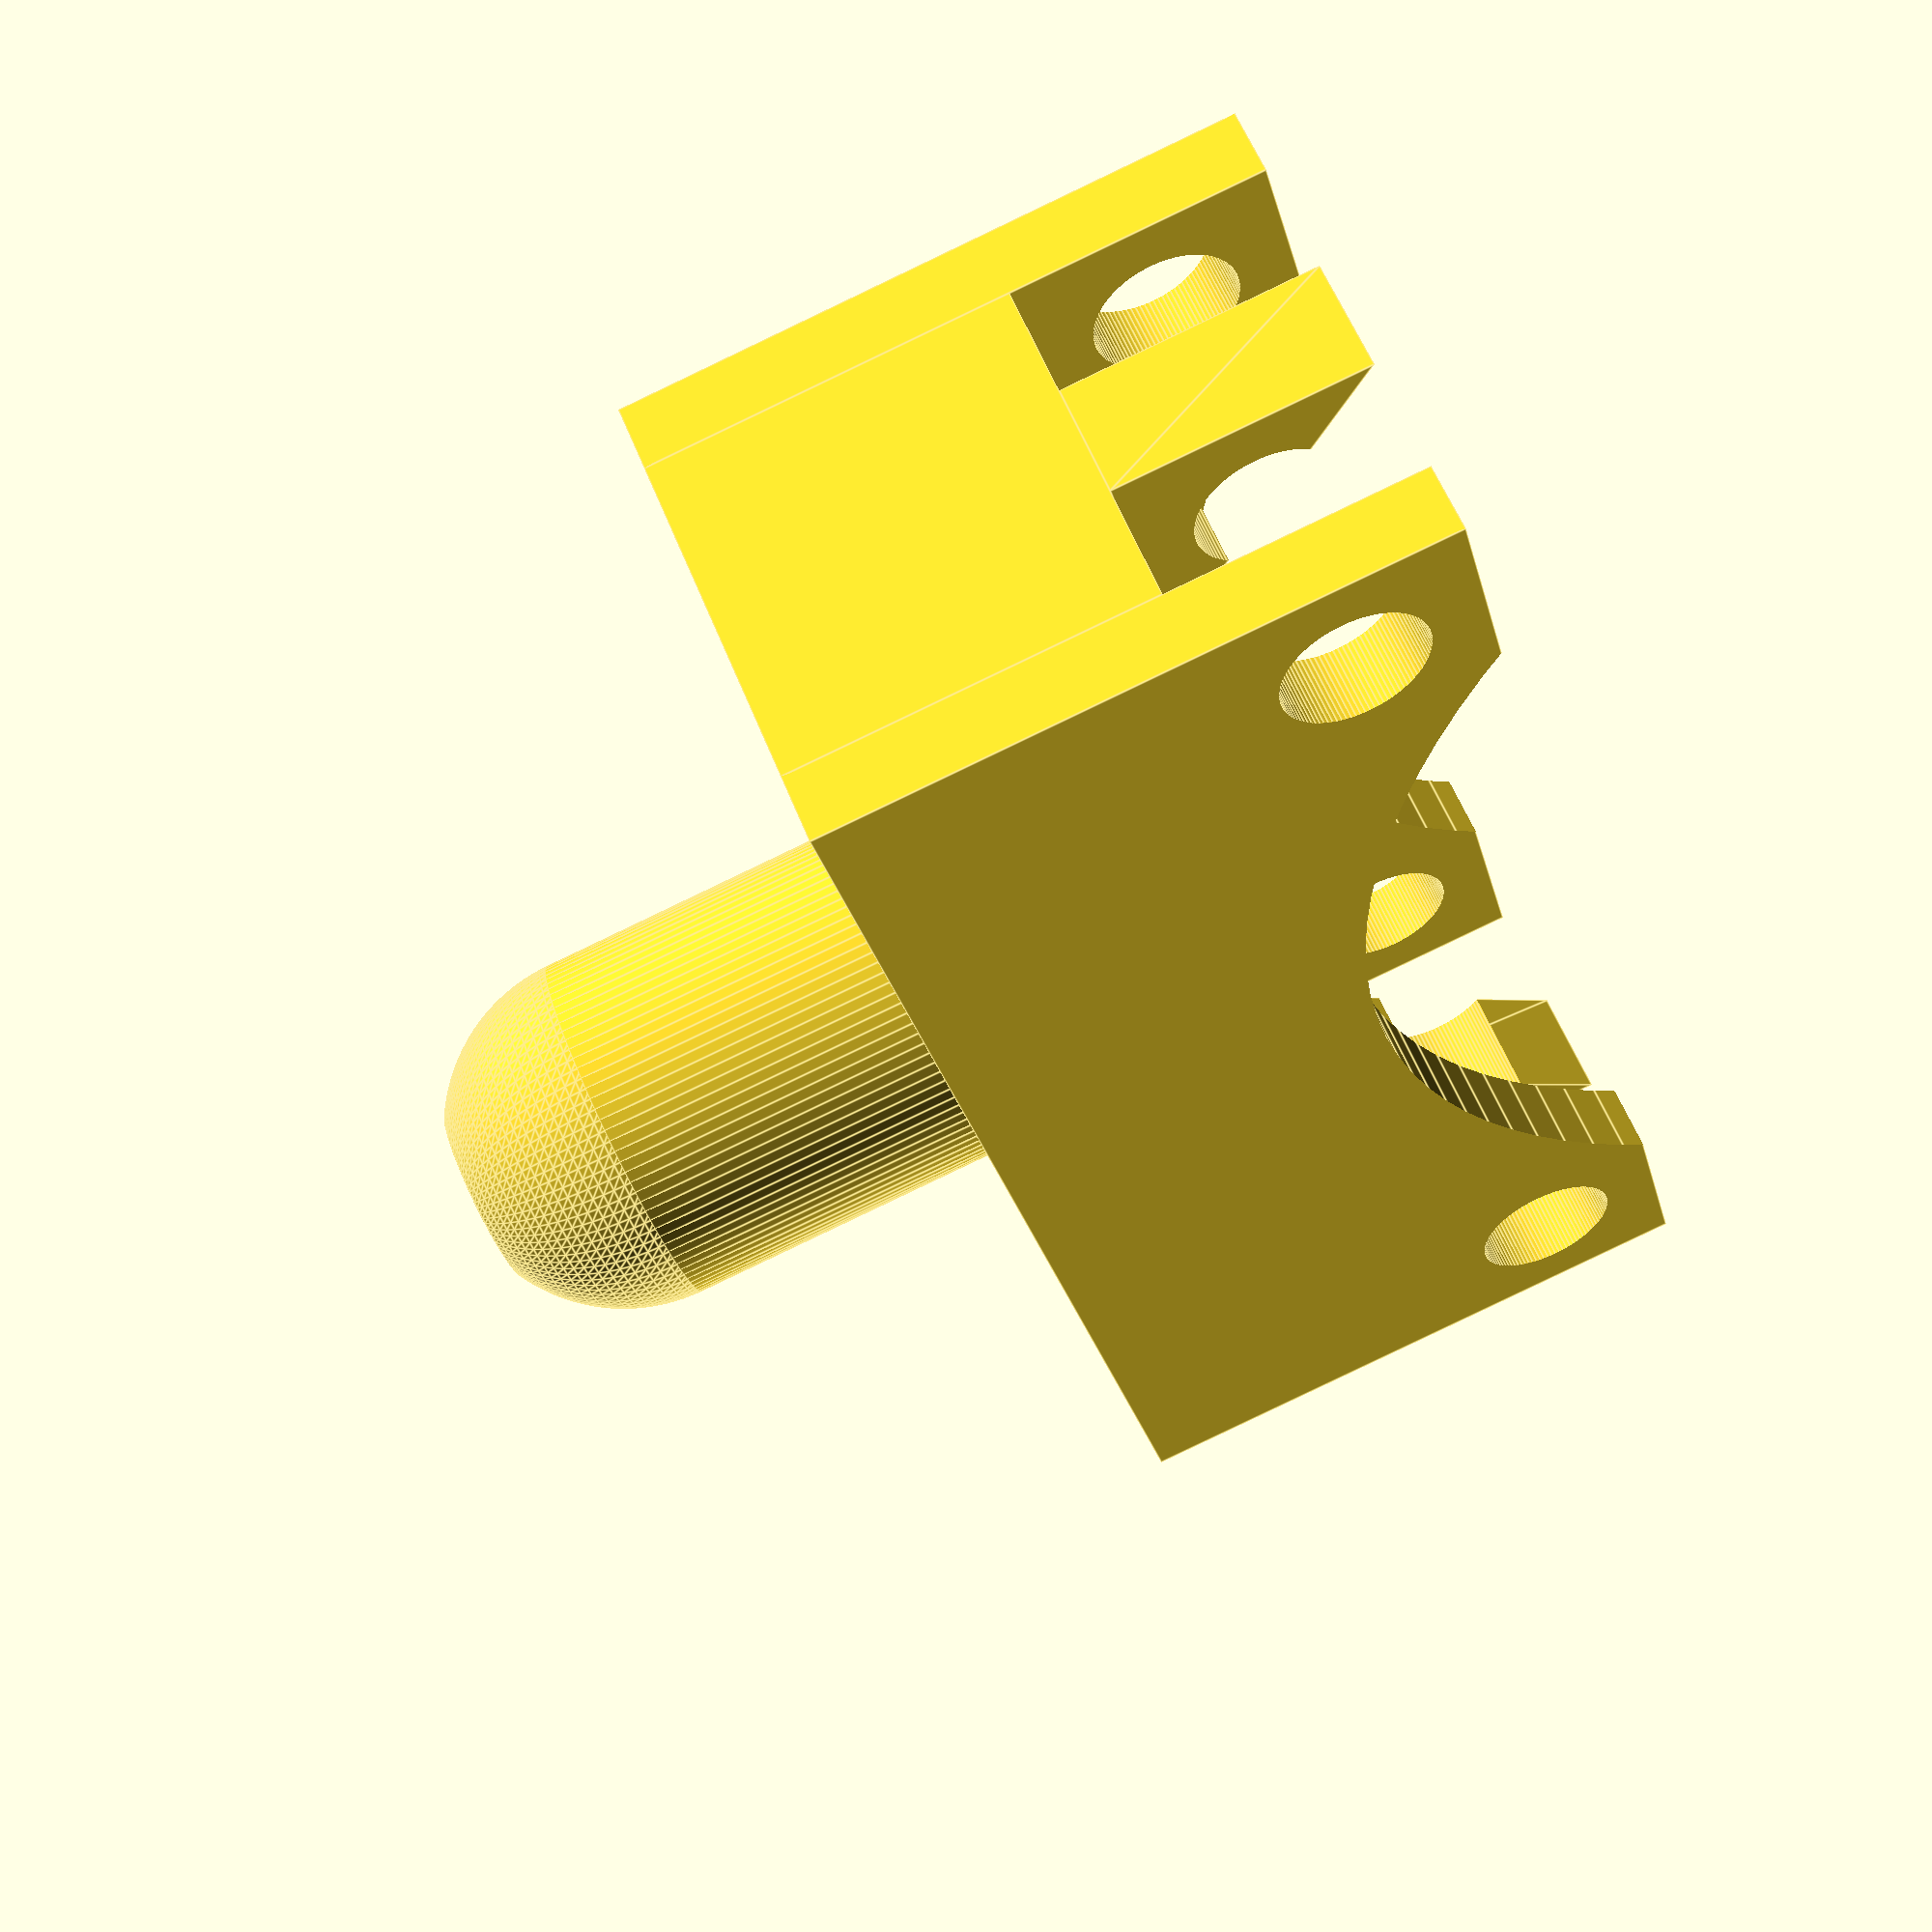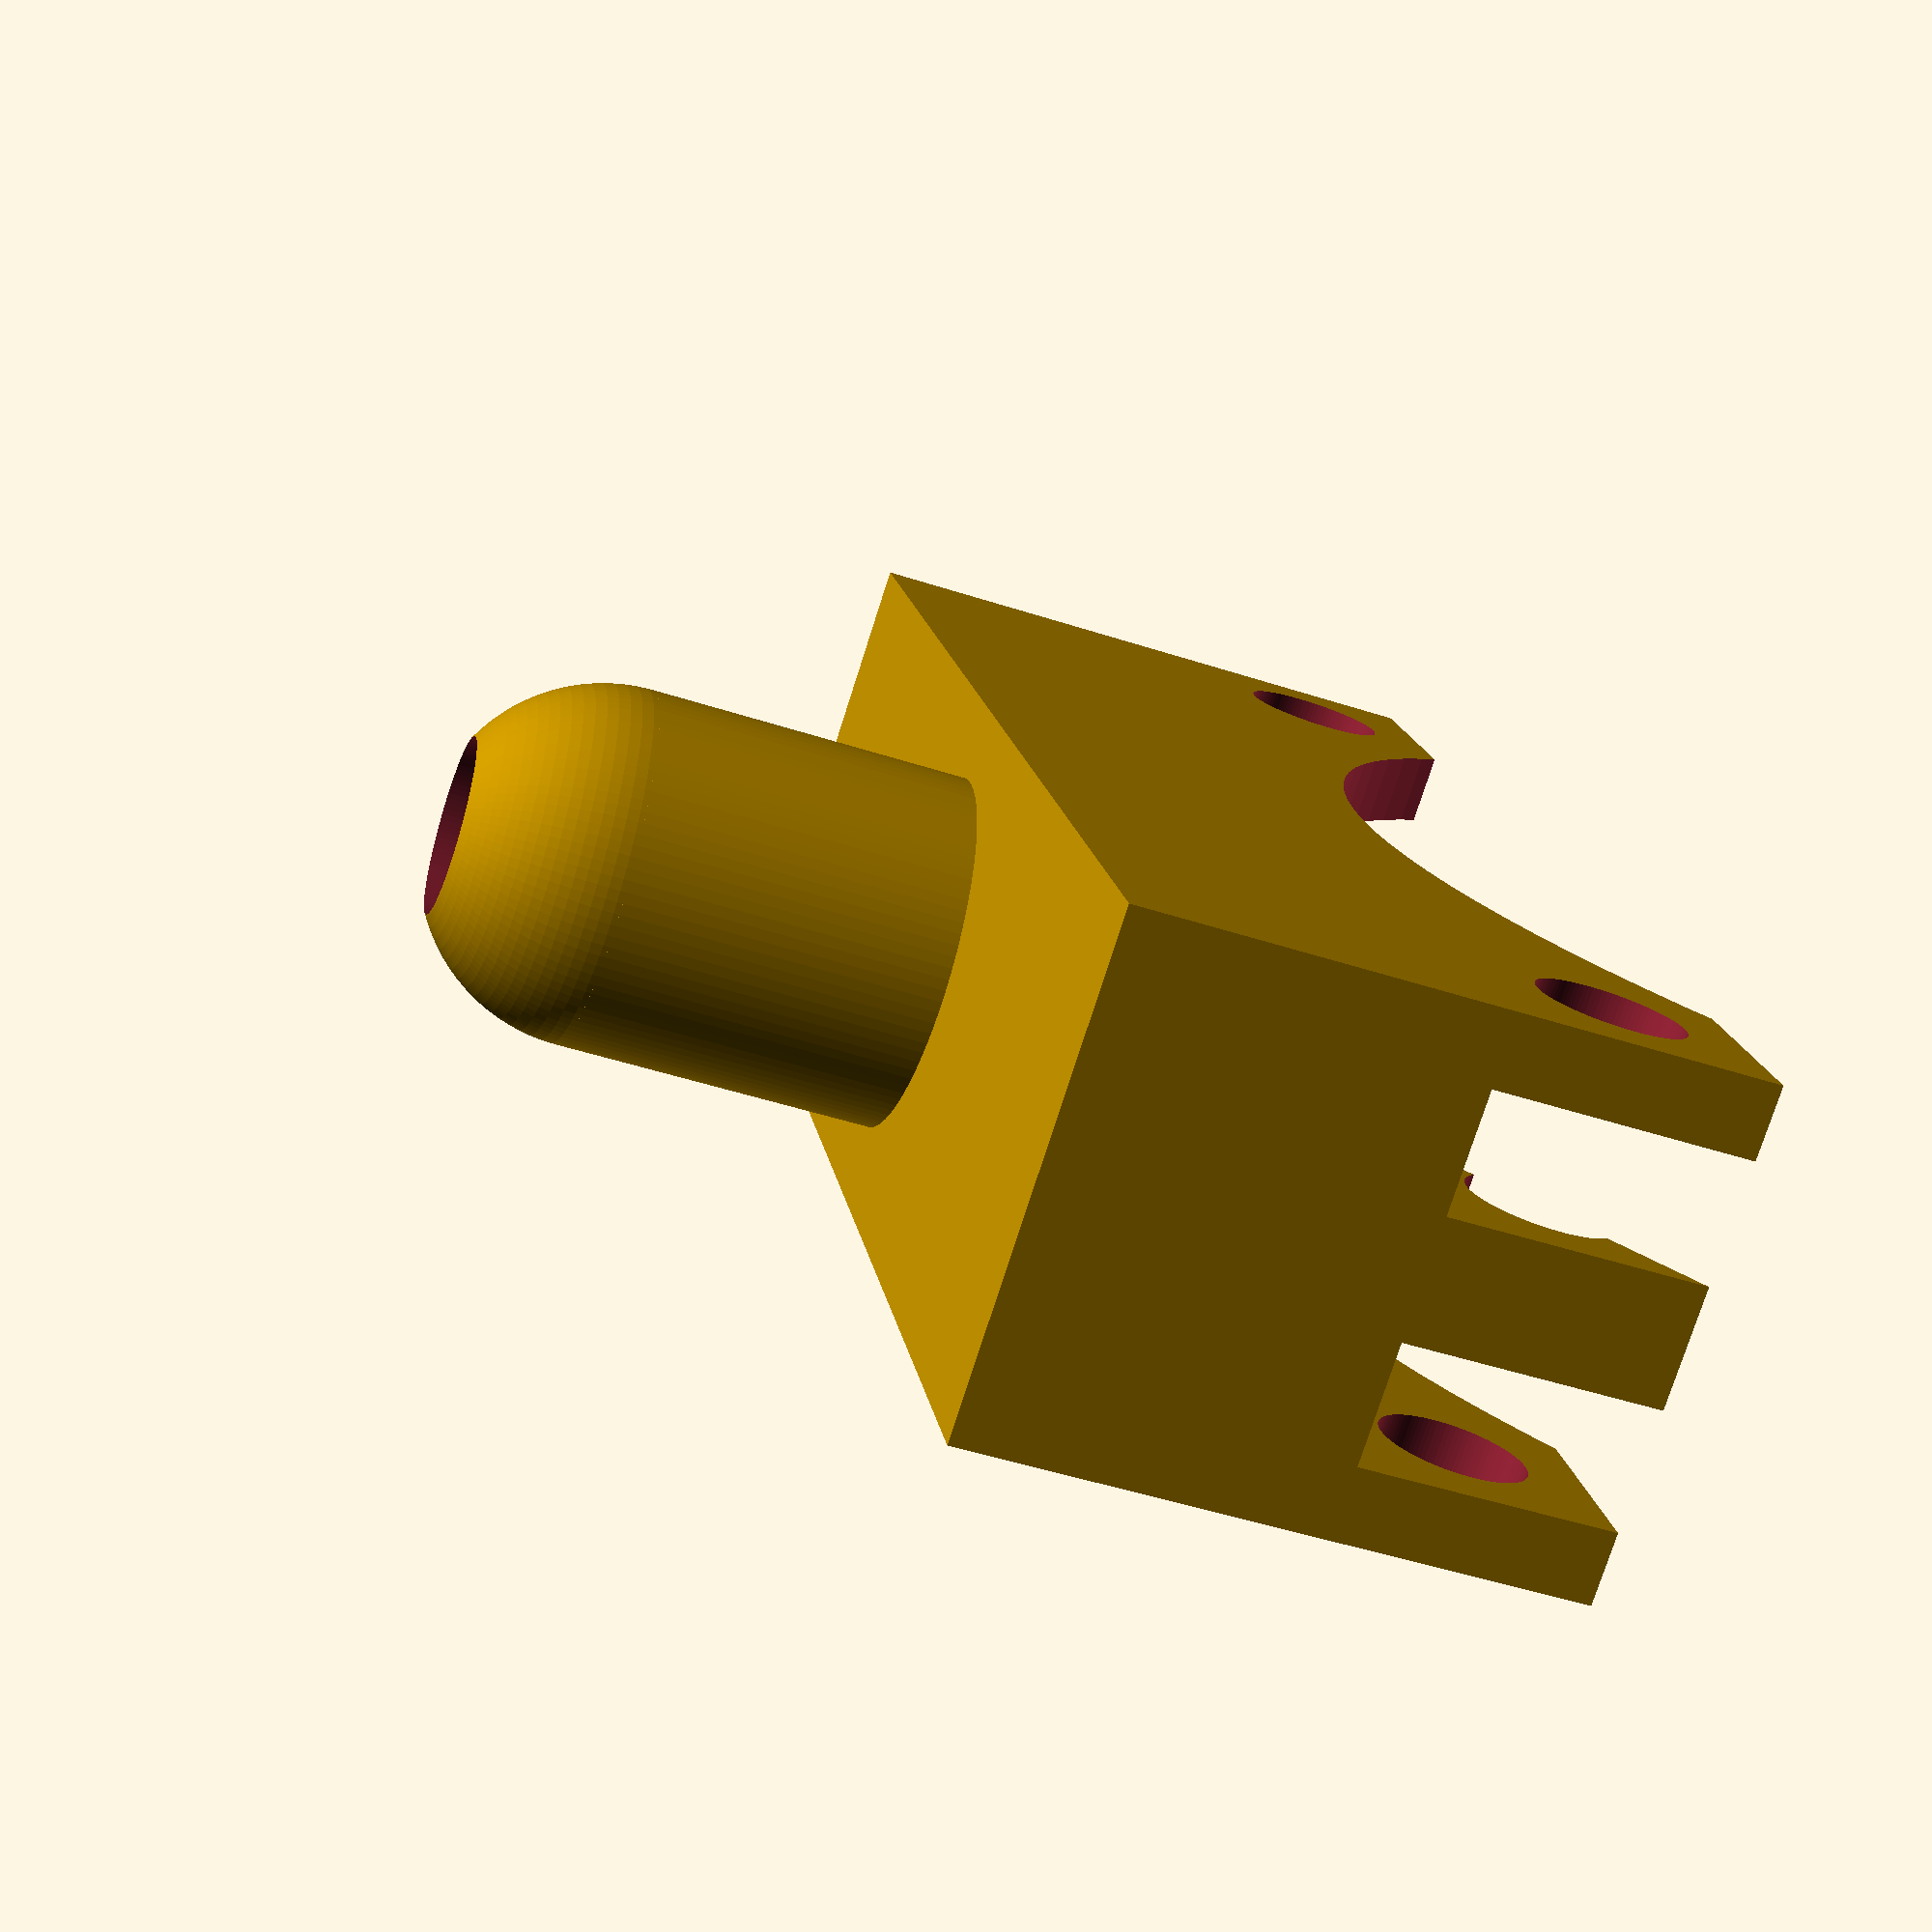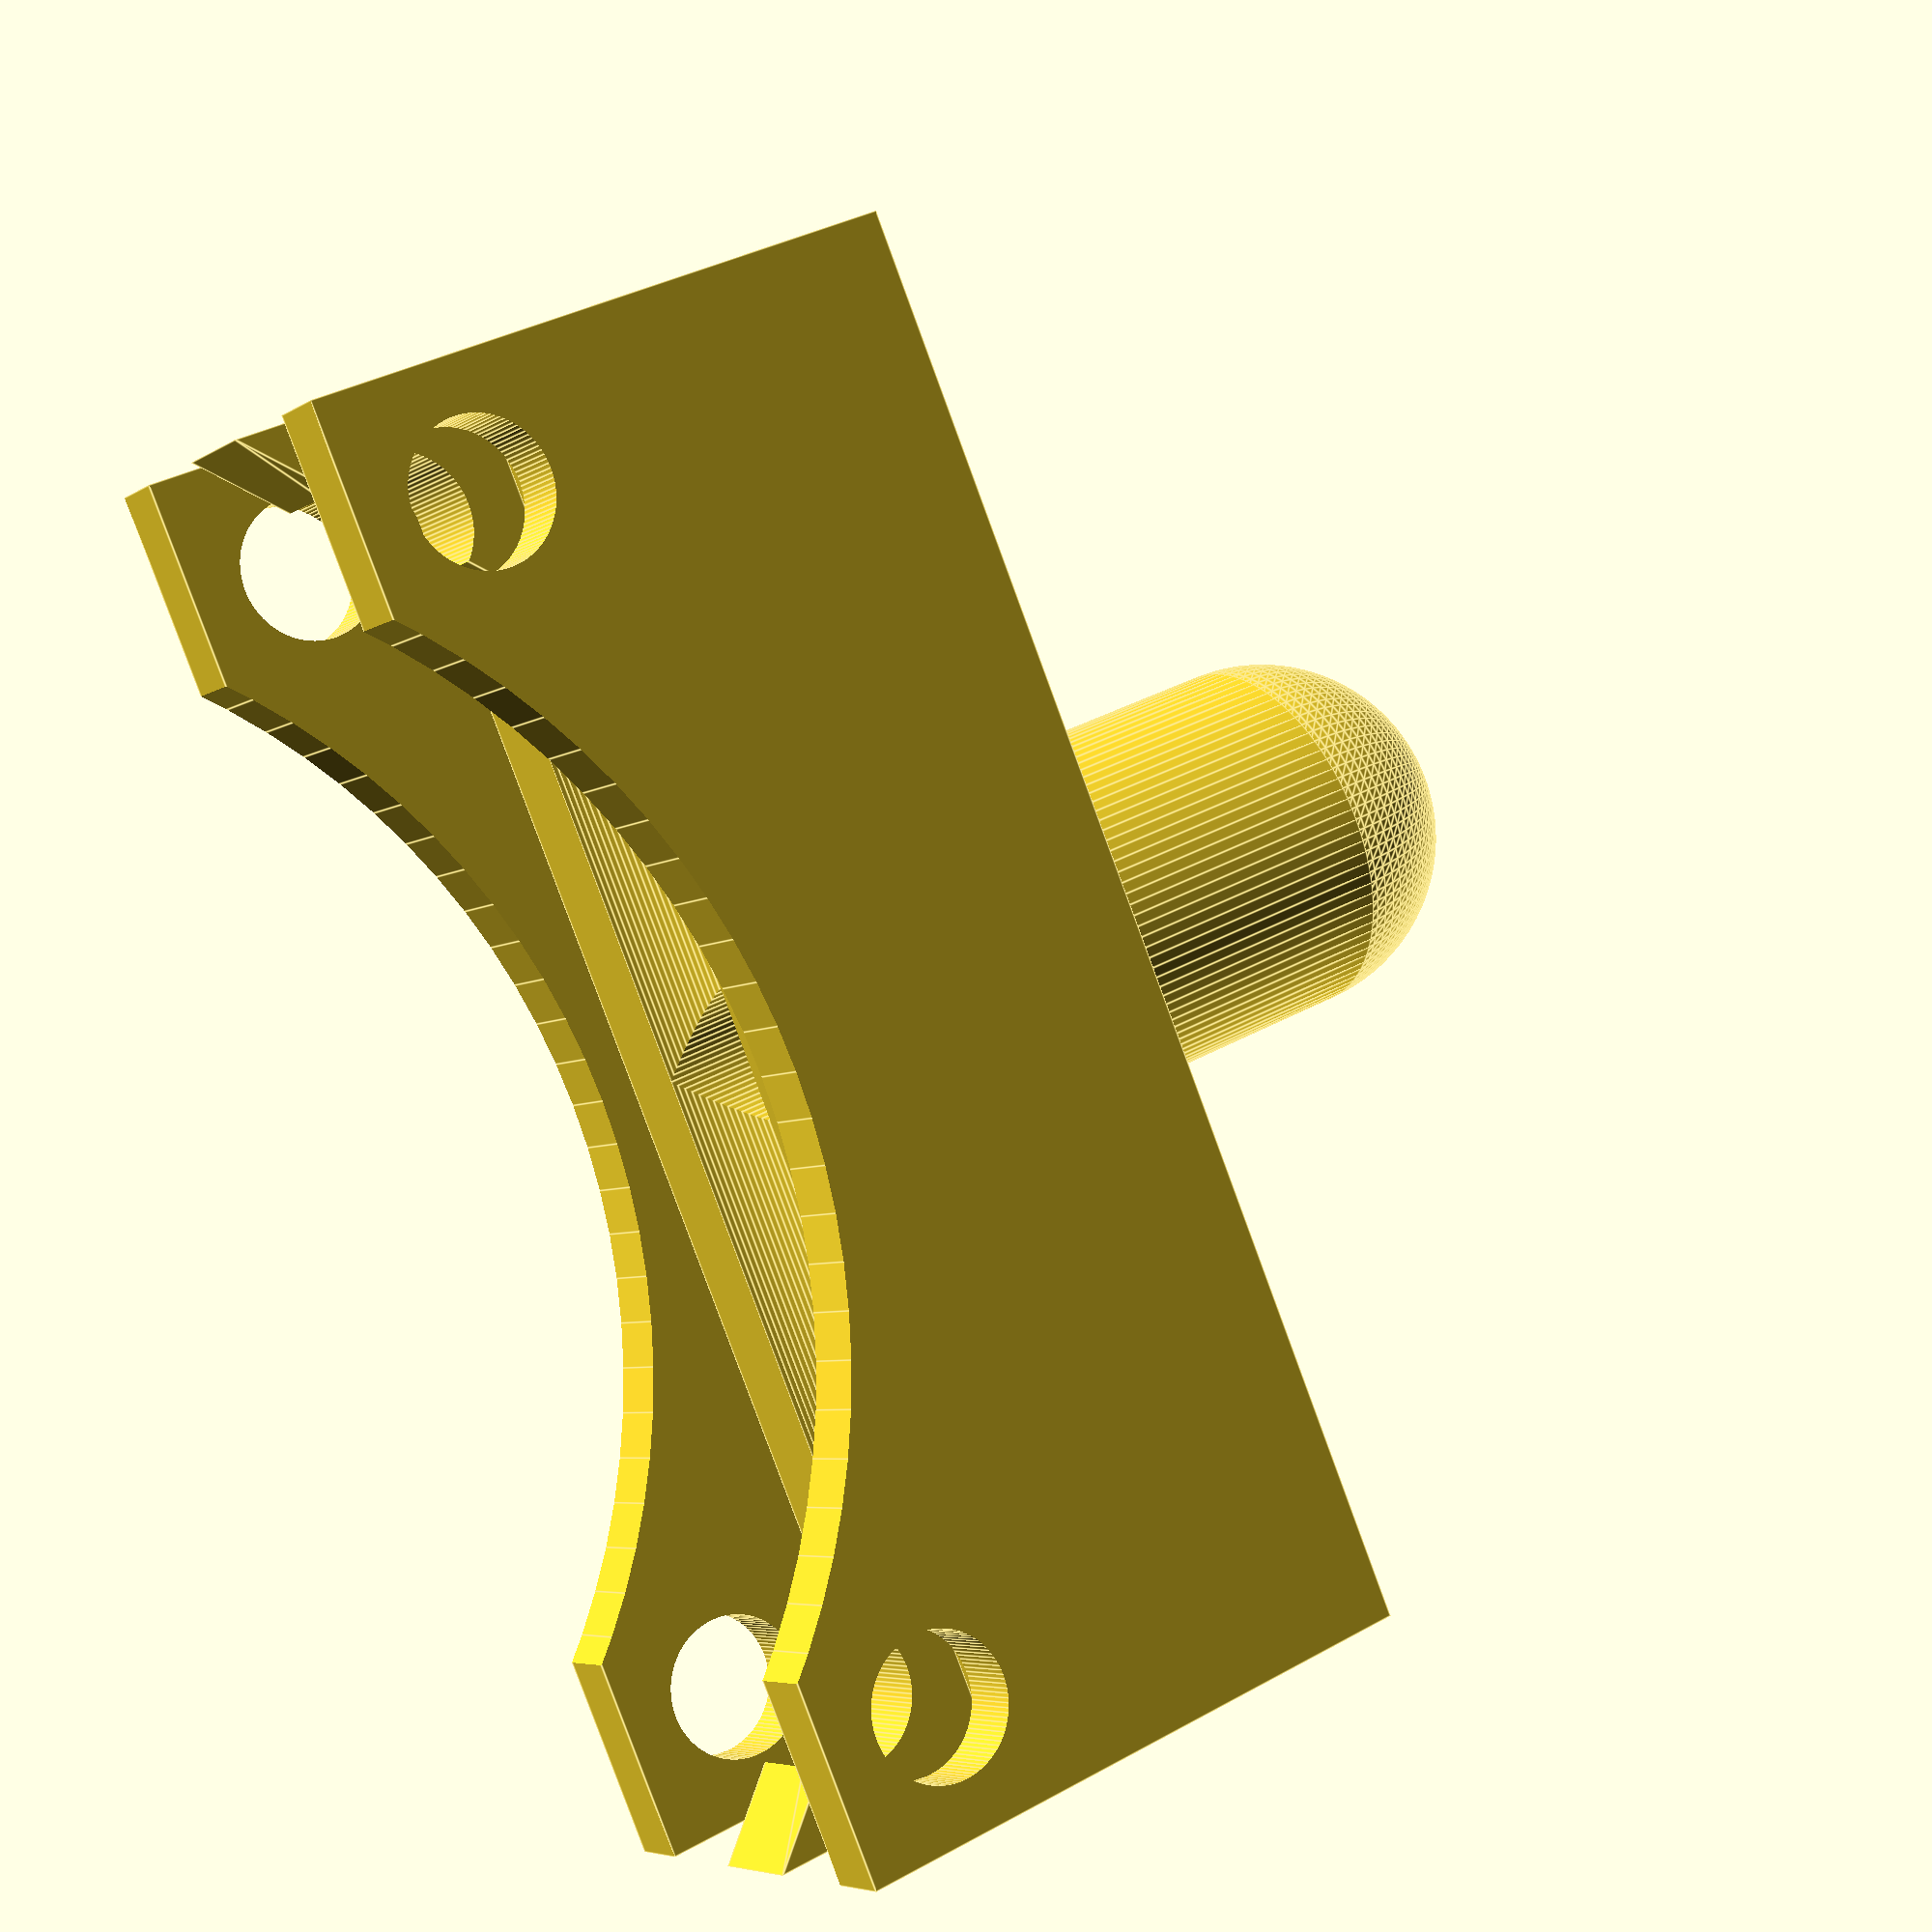
<openscad>
/* 40x40x10 mm fan mount, http://www.thingiverse.com/thing:15663
 *
 * Copyright (c) 2012  Henrik Brix Andersen <henrik@brixandersen.dk>
 * License: CC BY-SA
 */

// Rendering
$fn = 100;

module fan_mount(fan_w, fan_d, wire_d, flange_size, screw_d) {
	module flange(w, h, d) {
		polyhedron(points = [[0, -d / 2, h], [0, d / 2, h], [0, d / 2, 0], 
	                        [0, -d / 2, 0], [w, -d / 2, h], [w, d / 2, h]], 
				   triangles = [[0, 3, 2], [0, 2, 1],  [3, 0, 4], [1, 2, 5],
							    [0, 5, 4], [0, 1, 5],  [5, 2, 4], [4, 2, 3]]);
	}

	module screw(len, d) {
		rotate(a = [90, 0, 0]) {
			cylinder(h = len, r = d / 2);
		}
	}

	difference() {
		union() {
			// Main cube
			translate([0, 0, fan_d / 2 + flange_size]) {
				cube(size = [fan_w, fan_d, fan_d], center = true);
			}

			// Left screw flange
			translate([- fan_w / 2, 0, 0]) {
				flange(flange_size, flange_size, fan_d / 3);
			}

			// Right screw flange
			mirror([1, 0, 0]) {
				translate([- fan_w / 2, 0, 0]) {
					flange(flange_size, flange_size, fan_d / 3);
				}
			}

			// Front side
			translate([0, fan_d / 2 + 1, fan_d / 2 - flange_size / 2 + flange_size]) {
				cube(size = [fan_w, 2, fan_d + flange_size], center = true);
			}

			// Back side
			mirror([0, 1, 0]) {
				translate([0, fan_d / 2 + 1, fan_d / 2 - flange_size / 2 + flange_size]) {
					cube(size = [fan_w, 2, fan_d + flange_size], center = true);
				}
			}

			// Wire holder
			translate([0, 0, fan_d + flange_size - 1]) {
				cylinder(h = fan_d, r = fan_d / 2);
			}
			translate([0, 0, fan_d * 2 + flange_size - 1]) {
				sphere(h = fan_d, r = fan_d / 2);
			}
		}

		// Wire hole
		cylinder(h = fan_d * 4, r = wire_d / 2);

		// Wire canal
		translate([- fan_w / 2 + flange_size + 1, 0, flange_size]) {
			rotate(a = [0, 90, 0]) {
				cylinder(h = fan_w - 2 * flange_size - 2, r = wire_d / 2);
			}
		}

		// Left screw hole
		translate([(-fan_w / 2) + flange_size / 2, fan_d, flange_size / 2]) {
			screw(fan_d * 2, screw_d);
		}

		// Right screw hole
		translate([(fan_w / 2) - flange_size / 2, fan_d, flange_size / 2]) {
			screw(fan_d * 2, screw_d);
		}

		// Fan hole
		translate([0, fan_d, -fan_w / 2 + flange_size - 1]) {
			rotate(a = [90, 0, 0]) {
				cylinder(h = fan_d * 2, r = fan_w / 2);
			}
		}
	}
}

fan_mount(40, 10, 5, 7, 4);
</openscad>
<views>
elev=86.4 azim=56.0 roll=115.5 proj=p view=edges
elev=228.6 azim=63.1 roll=110.0 proj=p view=solid
elev=323.8 azim=305.9 roll=233.9 proj=p view=edges
</views>
